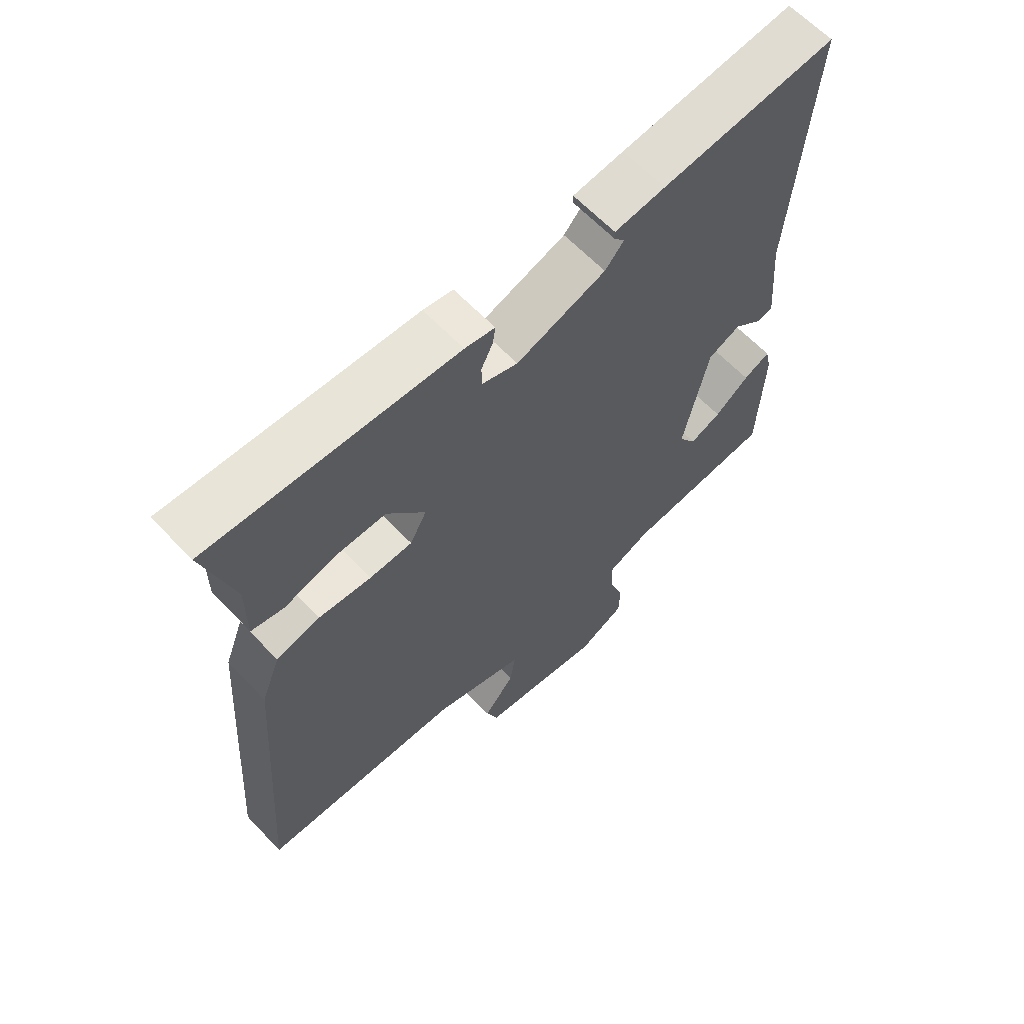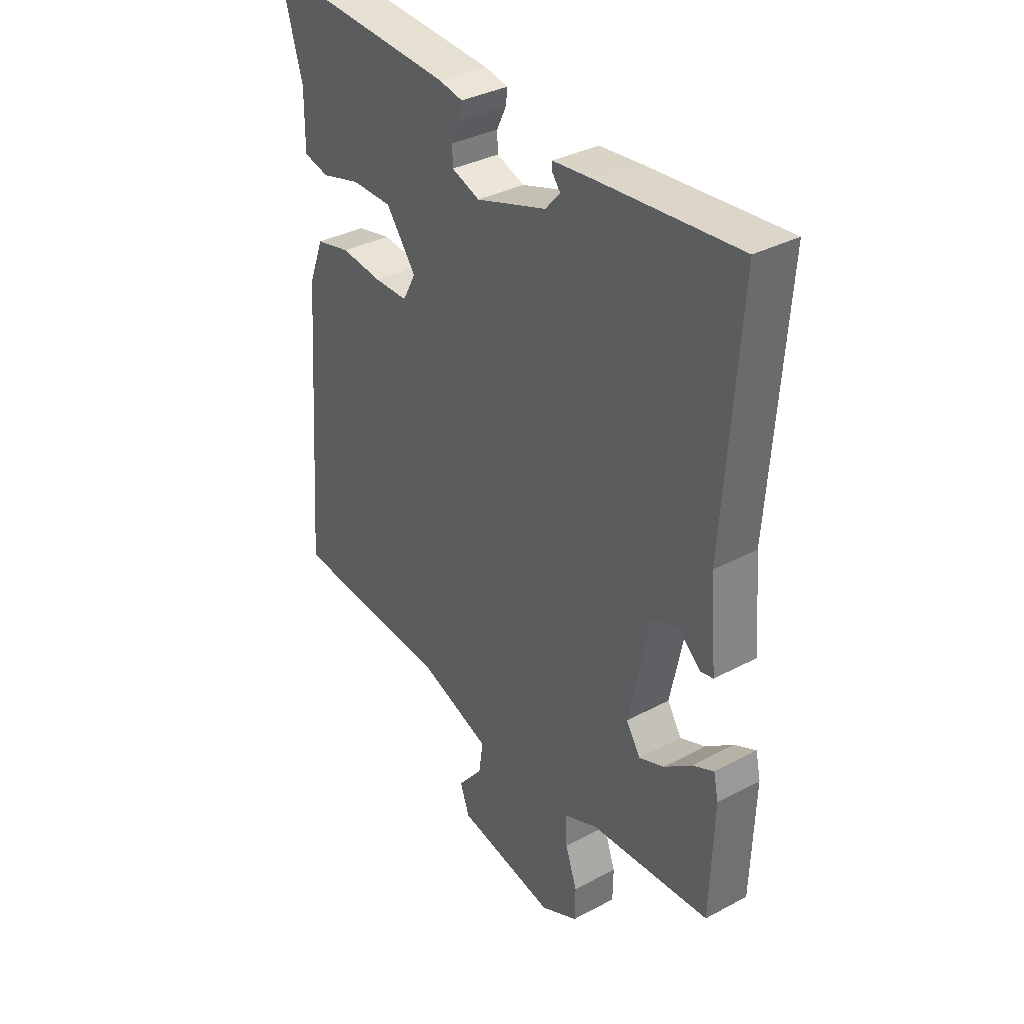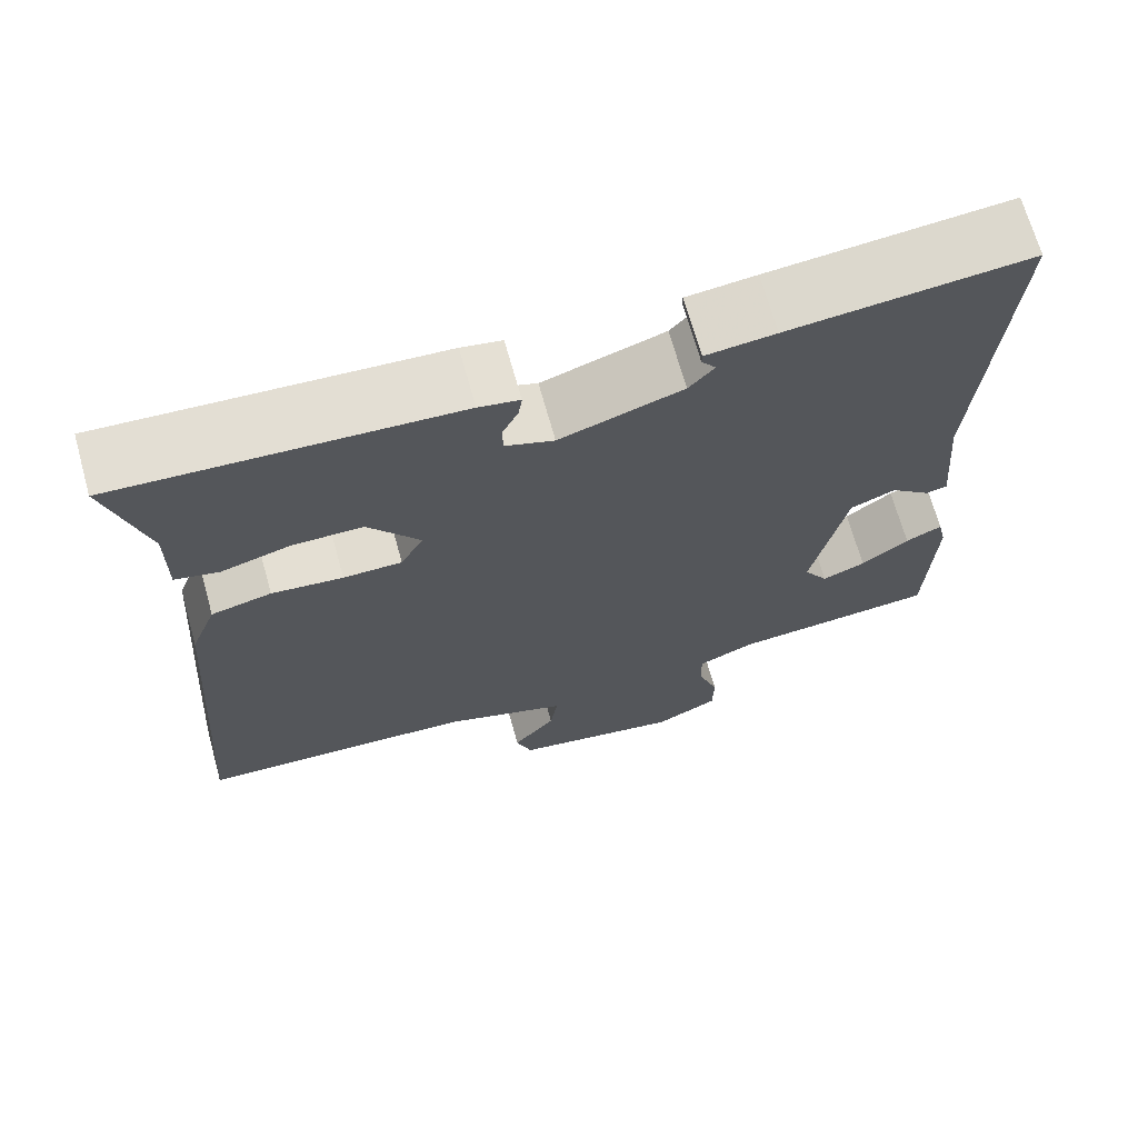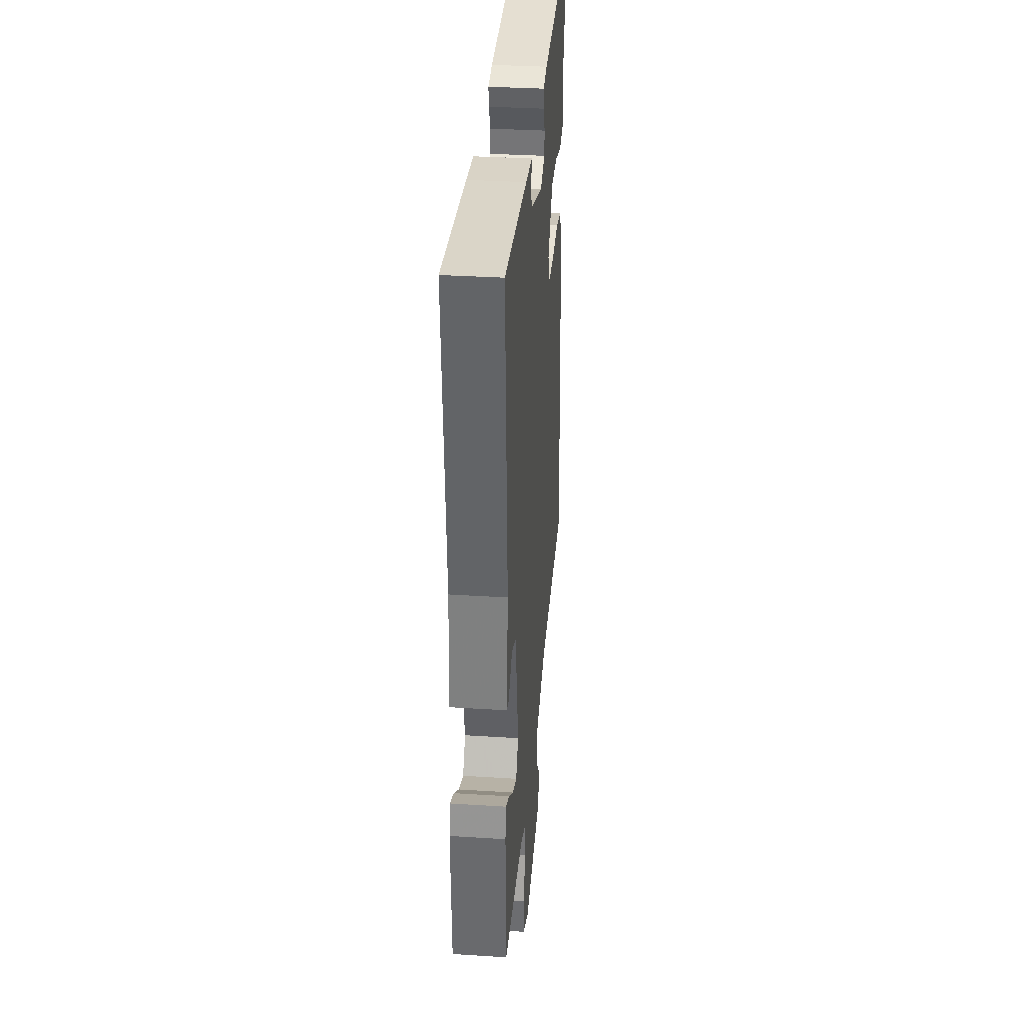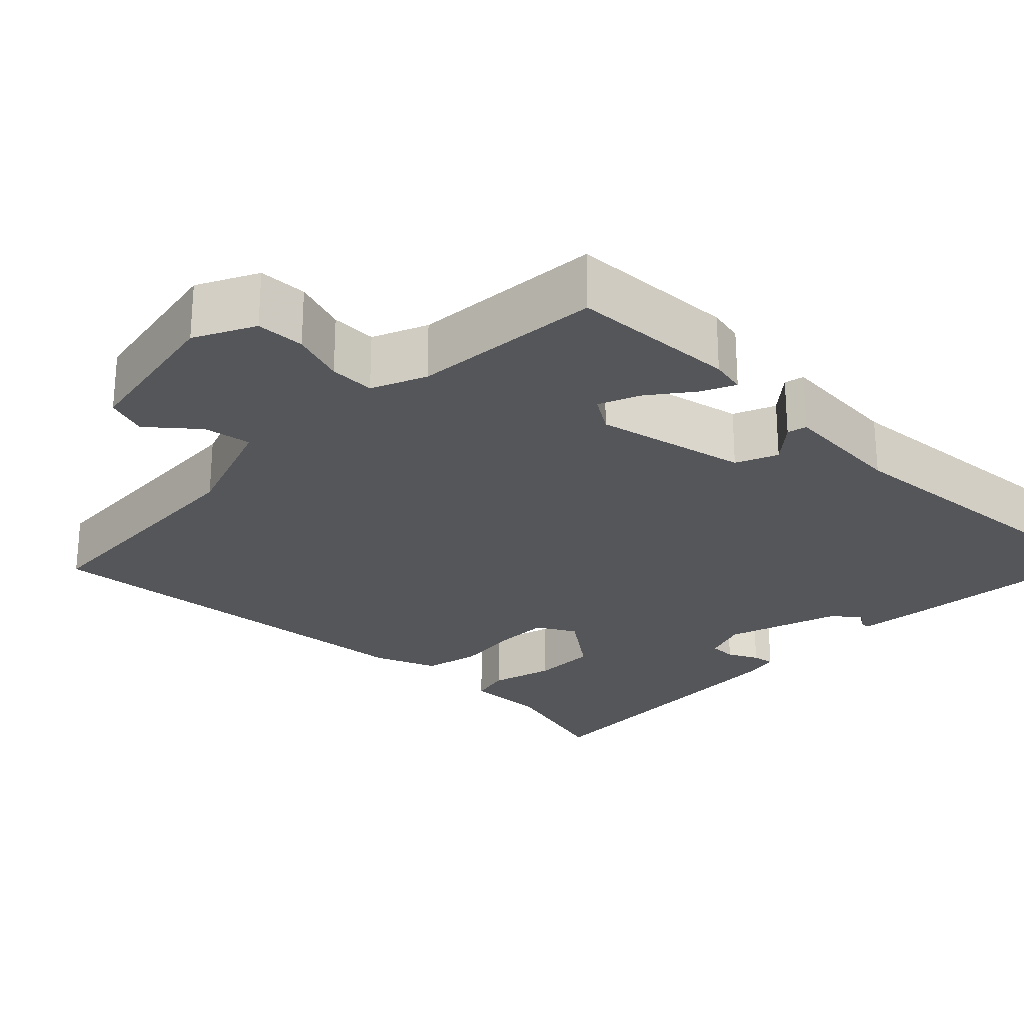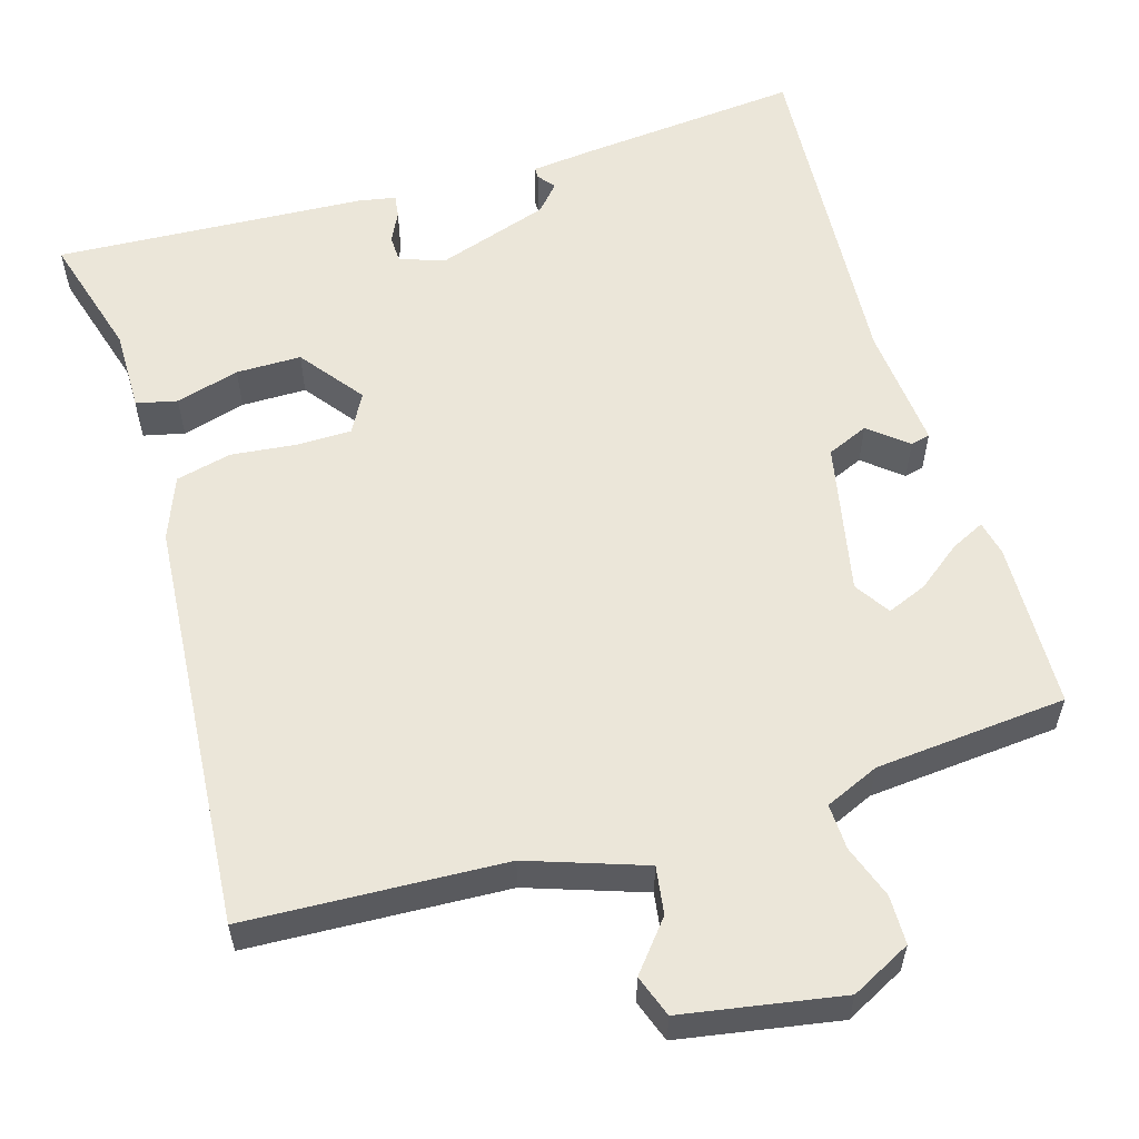
<metadata>
{"format":"obj","ext":"obj","renderer":"f3d","projection":"perspective","resolution":1024,"background":"white","views":[{"elev":63.7,"azim":136.4,"up":"+Z"},{"elev":35.2,"azim":-125.2,"up":"+Z"},{"elev":68.9,"azim":164.4,"up":"+Z"},{"elev":34.4,"azim":-85.1,"up":"+Z"},{"elev":-25.3,"azim":-133.9,"up":"+Y"},{"elev":57.3,"azim":163.3,"up":"+Y"}]}
</metadata>
<code>
v 0.5 0.07 0.5
v 0.454 0.07 0.34
v 0.455 0.07 0.235
v 0.403 0.07 0.223
v 0.322 0.07 0.246
v 0.239 0.07 0.246
v 0.178 0.07 0.165
v 0.205 0.07 0.115
v 0.274 0.07 0.114
v 0.358 0.07 0.123
v 0.429 0.07 0.106
v 0.46 0.07 0.026
v 0.5 0.07 -0.5
v 0.172 0.07 -0.516
v 0.024 0.07 -0.567
v 0.033 0.07 -0.628
v 0.084 0.07 -0.69
v 0.065 0.07 -0.743
v -0.137 0.07 -0.778
v -0.213 0.07 -0.739
v -0.214 0.07 -0.677
v -0.19 0.07 -0.609
v -0.188 0.07 -0.551
v -0.257 0.07 -0.521
v -0.5 0.07 -0.5
v -0.507 0.07 -0.287
v -0.497 0.07 -0.242
v -0.454 0.07 -0.263
v -0.398 0.07 -0.306
v -0.347 0.07 -0.327
v -0.318 0.07 -0.282
v -0.358 0.07 -0.088
v -0.411 0.07 -0.065
v -0.459 0.07 -0.105
v -0.484 0.07 -0.099
v -0.47 0.07 0.06
v -0.5 0.07 0.5
v -0.218 0.07 0.473
v -0.136 0.07 0.464
v -0.136 0.07 0.45
v -0.153 0.07 0.428
v -0.123 0.07 0.394
v 0.021 0.07 0.346
v 0.078 0.07 0.366
v 0.079 0.07 0.401
v 0.06 0.07 0.44
v 0.056 0.07 0.469
v 0.104 0.07 0.478
v 0.5 0 0.5
v 0.454 0 0.34
v 0.455 0 0.235
v 0.403 0 0.223
v 0.322 0 0.246
v 0.239 0 0.246
v 0.178 0 0.165
v 0.205 0 0.115
v 0.274 0 0.114
v 0.358 0 0.123
v 0.429 0 0.106
v 0.46 0 0.026
v 0.5 0 -0.5
v 0.172 0 -0.516
v 0.024 0 -0.567
v 0.033 0 -0.628
v 0.084 0 -0.69
v 0.065 0 -0.743
v -0.137 0 -0.778
v -0.213 0 -0.739
v -0.214 0 -0.677
v -0.19 0 -0.609
v -0.188 0 -0.551
v -0.257 0 -0.521
v -0.5 0 -0.5
v -0.507 0 -0.287
v -0.497 0 -0.242
v -0.454 0 -0.263
v -0.398 0 -0.306
v -0.347 0 -0.327
v -0.318 0 -0.282
v -0.358 0 -0.088
v -0.411 0 -0.065
v -0.459 0 -0.105
v -0.484 0 -0.099
v -0.47 0 0.06
v -0.5 0 0.5
v -0.218 0 0.473
v -0.136 0 0.464
v -0.136 0 0.45
v -0.153 0 0.428
v -0.123 0 0.394
v 0.021 0 0.346
v 0.078 0 0.366
v 0.079 0 0.401
v 0.06 0 0.44
v 0.056 0 0.469
v 0.104 0 0.478
f 48 1 2
f 47 48 2
f 46 47 2
f 45 46 2
f 3 4 5
f 2 3 5
f 45 2 5
f 44 45 5
f 43 44 5 6
f 42 43 6 7
f 39 40 41
f 38 39 41
f 37 38 41
f 36 37 41
f 36 41 42
f 35 36 42
f 34 35 42
f 33 34 42
f 42 7 8
f 33 42 8
f 32 33 8
f 27 28 29
f 26 27 29
f 25 26 29
f 24 25 29
f 23 24 29 30
f 20 21 22
f 19 20 22
f 18 19 22
f 17 18 22
f 16 17 22
f 15 16 22 23
f 23 30 31
f 15 23 31
f 14 15 31
f 14 31 32
f 13 14 32
f 12 13 32
f 11 12 32
f 10 11 32
f 9 10 32
f 8 9 32
f 50 49 96
f 50 96 95
f 50 95 94
f 50 94 93
f 53 52 51
f 53 51 50
f 53 50 93
f 53 93 92
f 54 53 92 91
f 55 54 91 90
f 89 88 87
f 89 87 86
f 89 86 85
f 89 85 84
f 90 89 84
f 90 84 83
f 90 83 82
f 90 82 81
f 56 55 90
f 56 90 81
f 56 81 80
f 77 76 75
f 77 75 74
f 77 74 73
f 77 73 72
f 78 77 72 71
f 70 69 68
f 70 68 67
f 70 67 66
f 70 66 65
f 70 65 64
f 71 70 64 63
f 79 78 71
f 79 71 63
f 79 63 62
f 80 79 62
f 80 62 61
f 80 61 60
f 80 60 59
f 80 59 58
f 80 58 57
f 80 57 56
f 1 49 50 2
f 2 50 51 3
f 3 51 52 4
f 4 52 53 5
f 5 53 54 6
f 6 54 55 7
f 7 55 56 8
f 8 56 57 9
f 9 57 58 10
f 10 58 59 11
f 11 59 60 12
f 12 60 61 13
f 13 61 62 14
f 14 62 63 15
f 15 63 64 16
f 16 64 65 17
f 17 65 66 18
f 18 66 67 19
f 19 67 68 20
f 20 68 69 21
f 21 69 70 22
f 22 70 71 23
f 23 71 72 24
f 24 72 73 25
f 25 73 74 26
f 26 74 75 27
f 27 75 76 28
f 28 76 77 29
f 29 77 78 30
f 30 78 79 31
f 31 79 80 32
f 32 80 81 33
f 33 81 82 34
f 34 82 83 35
f 35 83 84 36
f 36 84 85 37
f 37 85 86 38
f 38 86 87 39
f 39 87 88 40
f 40 88 89 41
f 41 89 90 42
f 42 90 91 43
f 43 91 92 44
f 44 92 93 45
f 45 93 94 46
f 46 94 95 47
f 47 95 96 48
f 48 96 49 1

</code>
